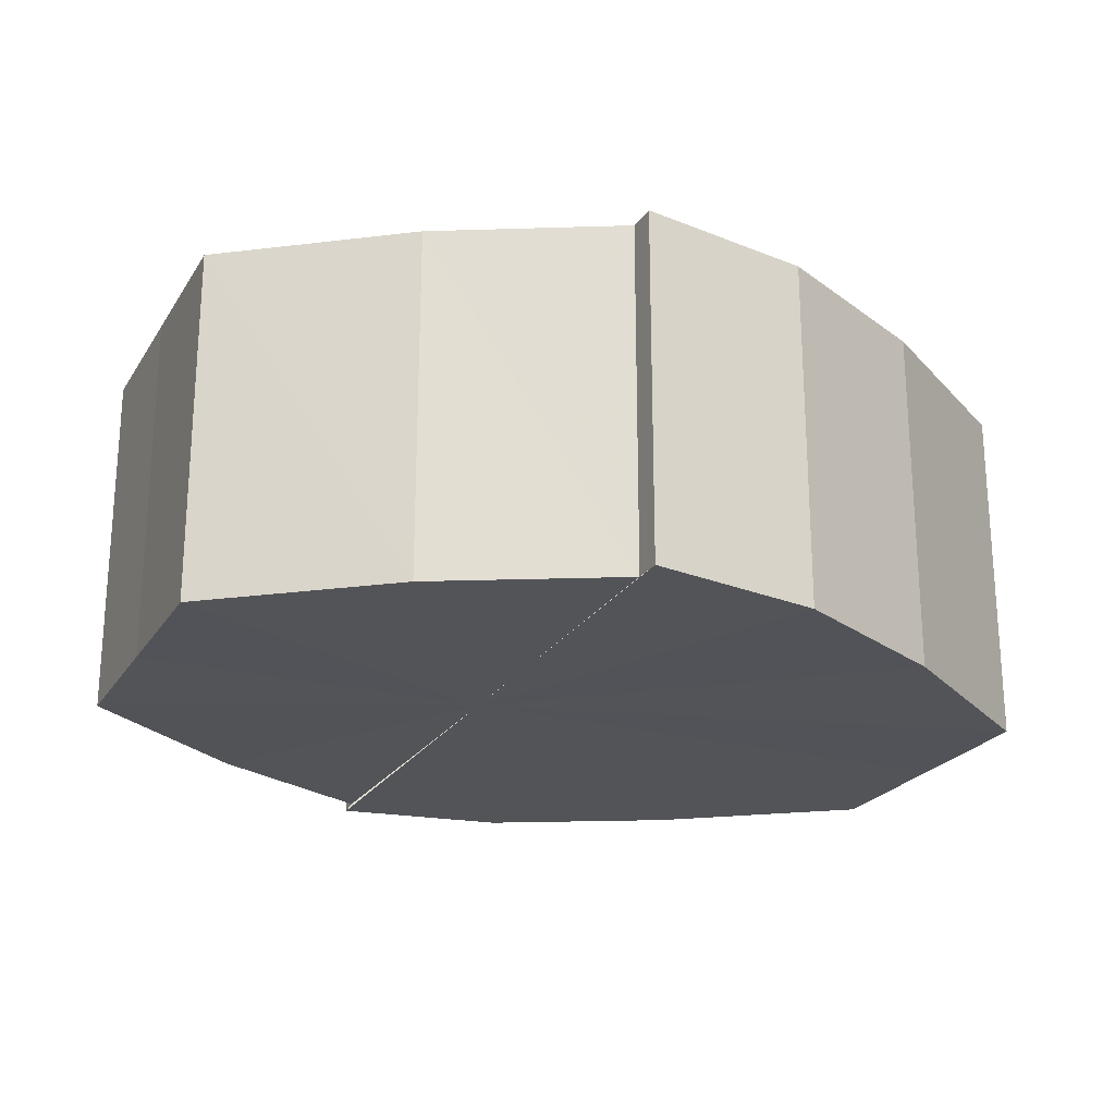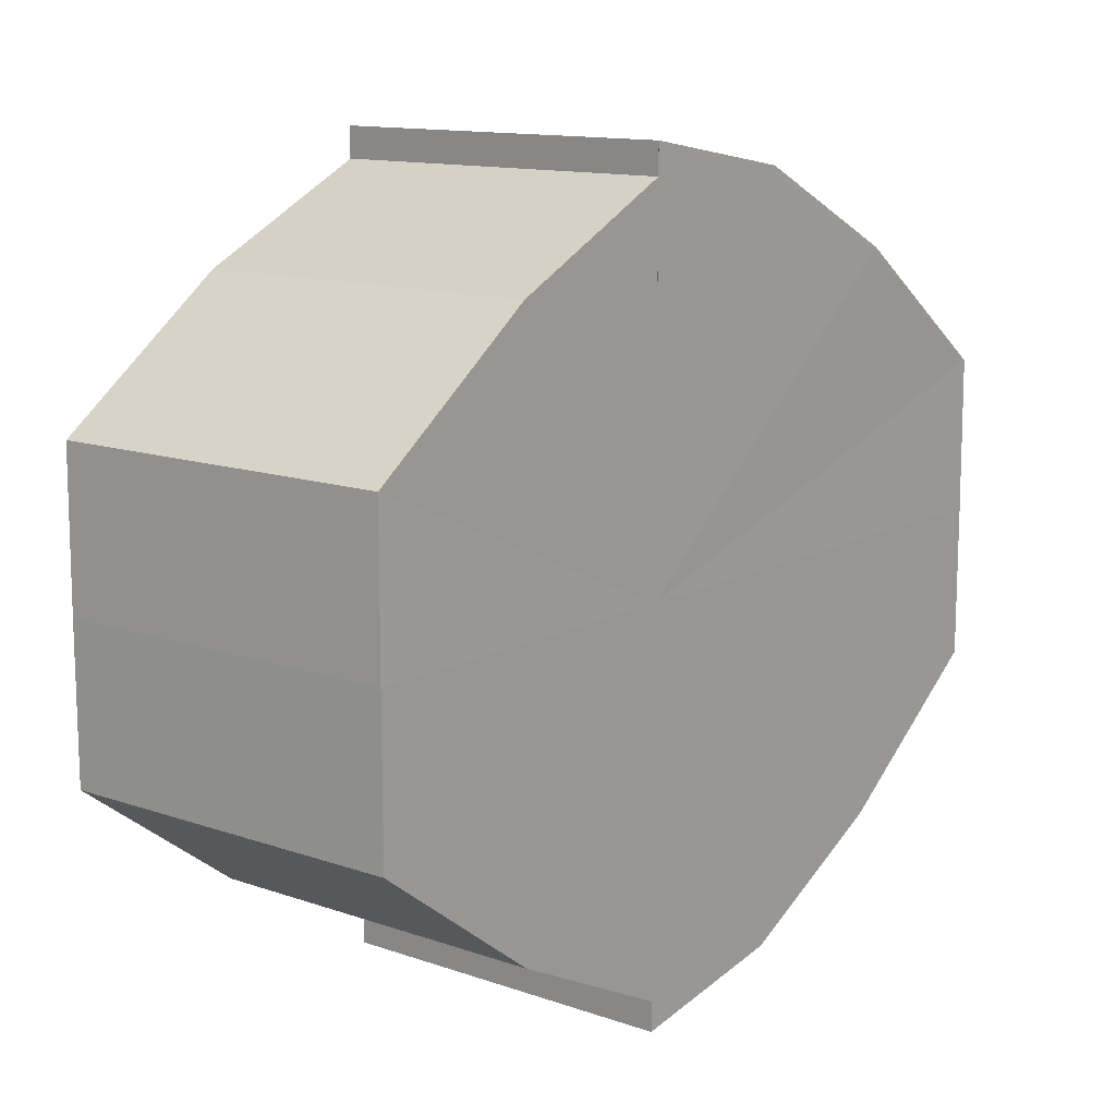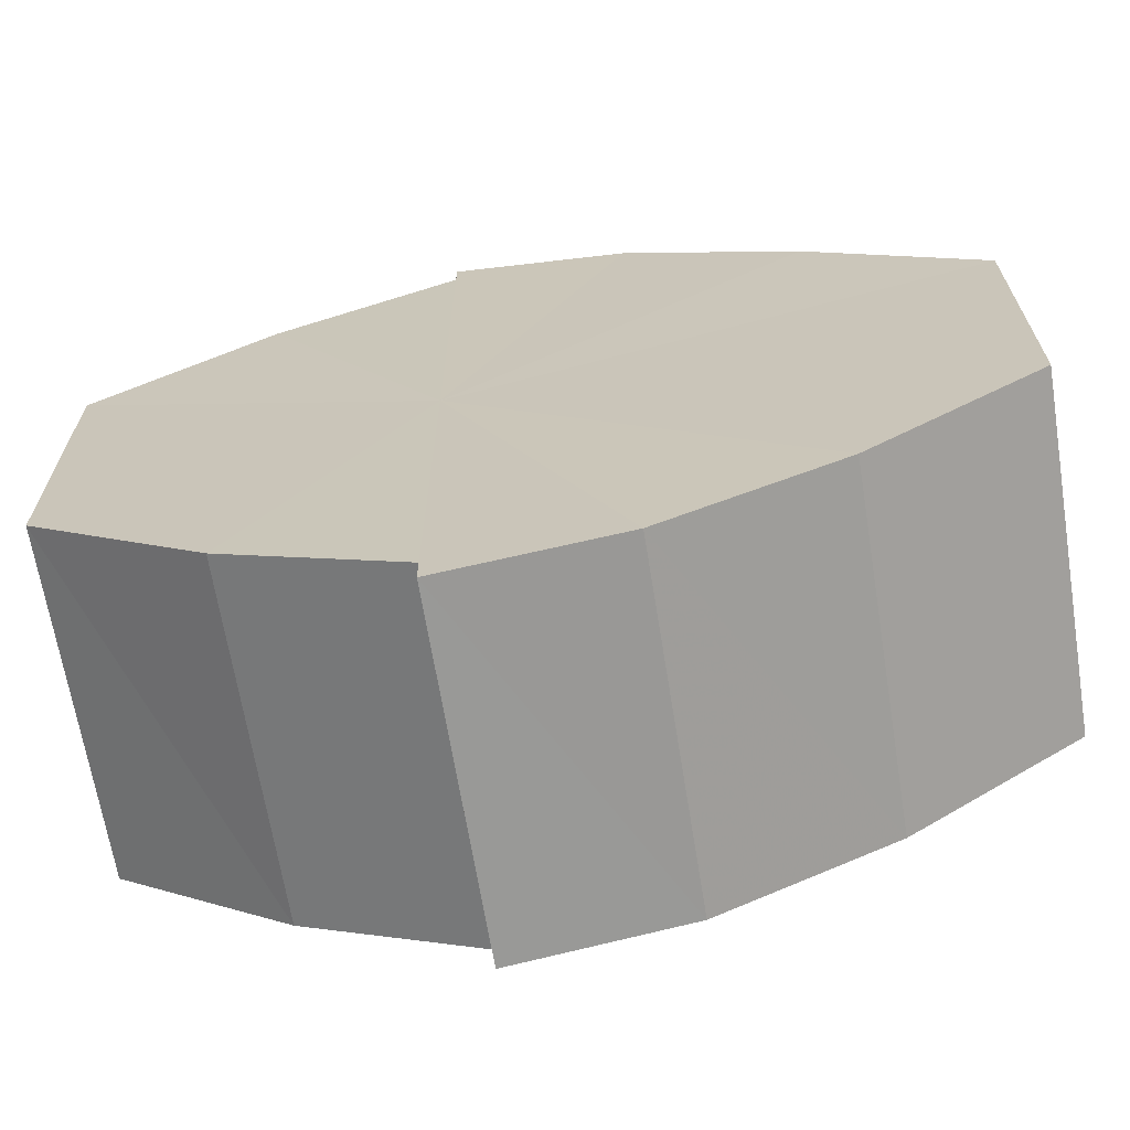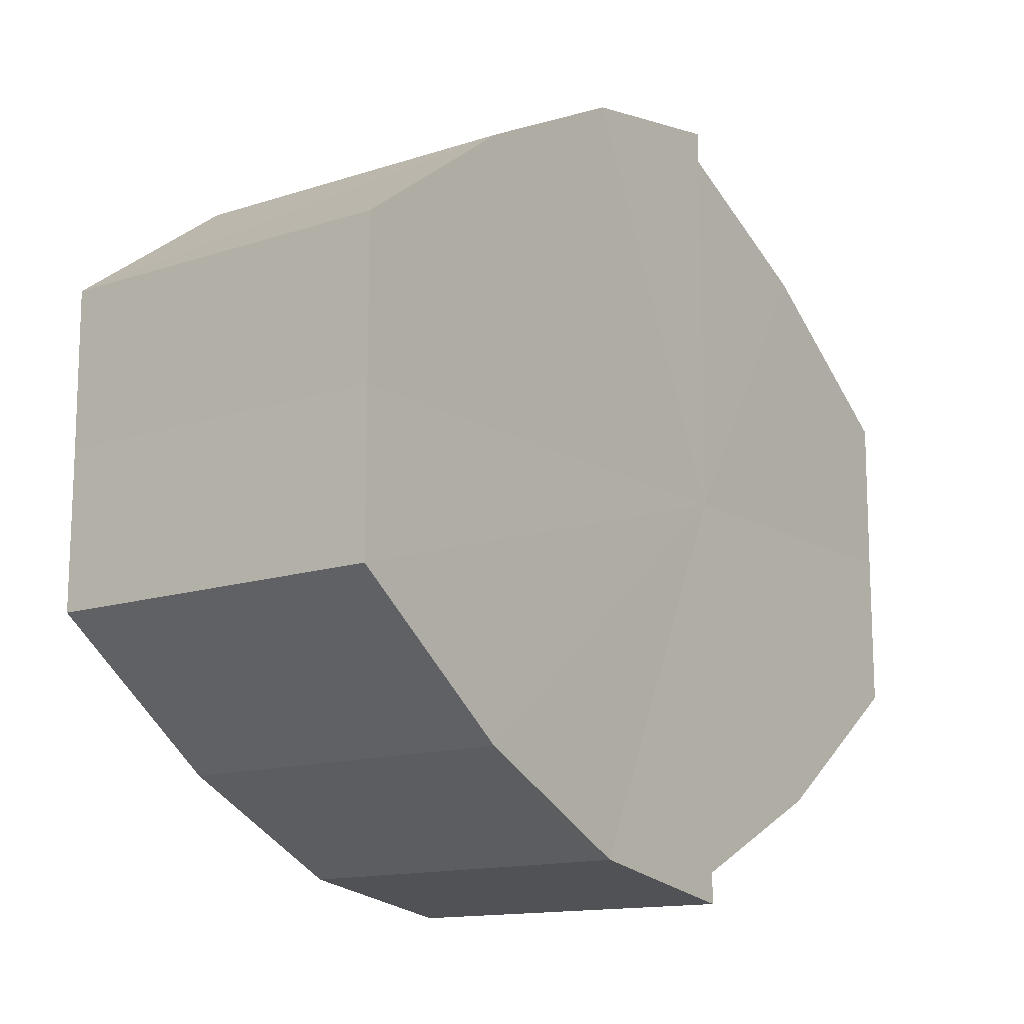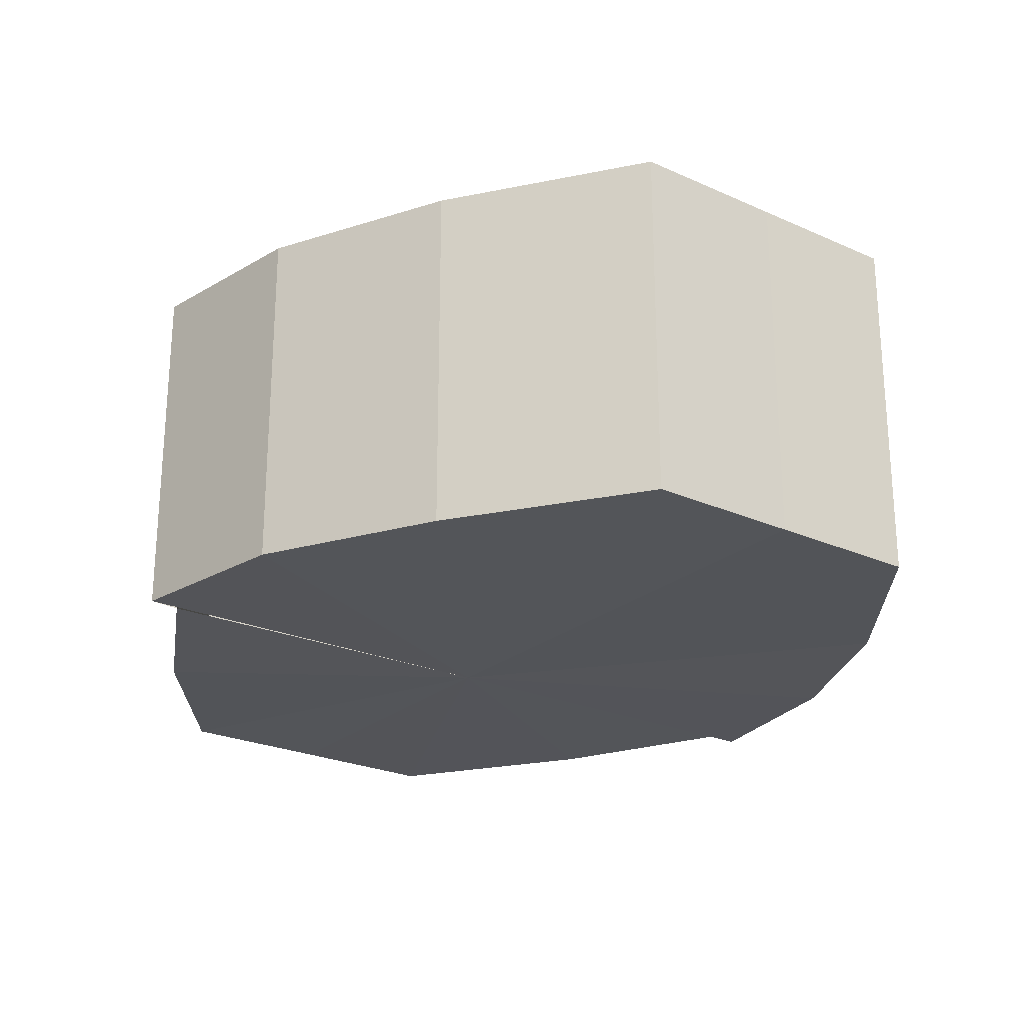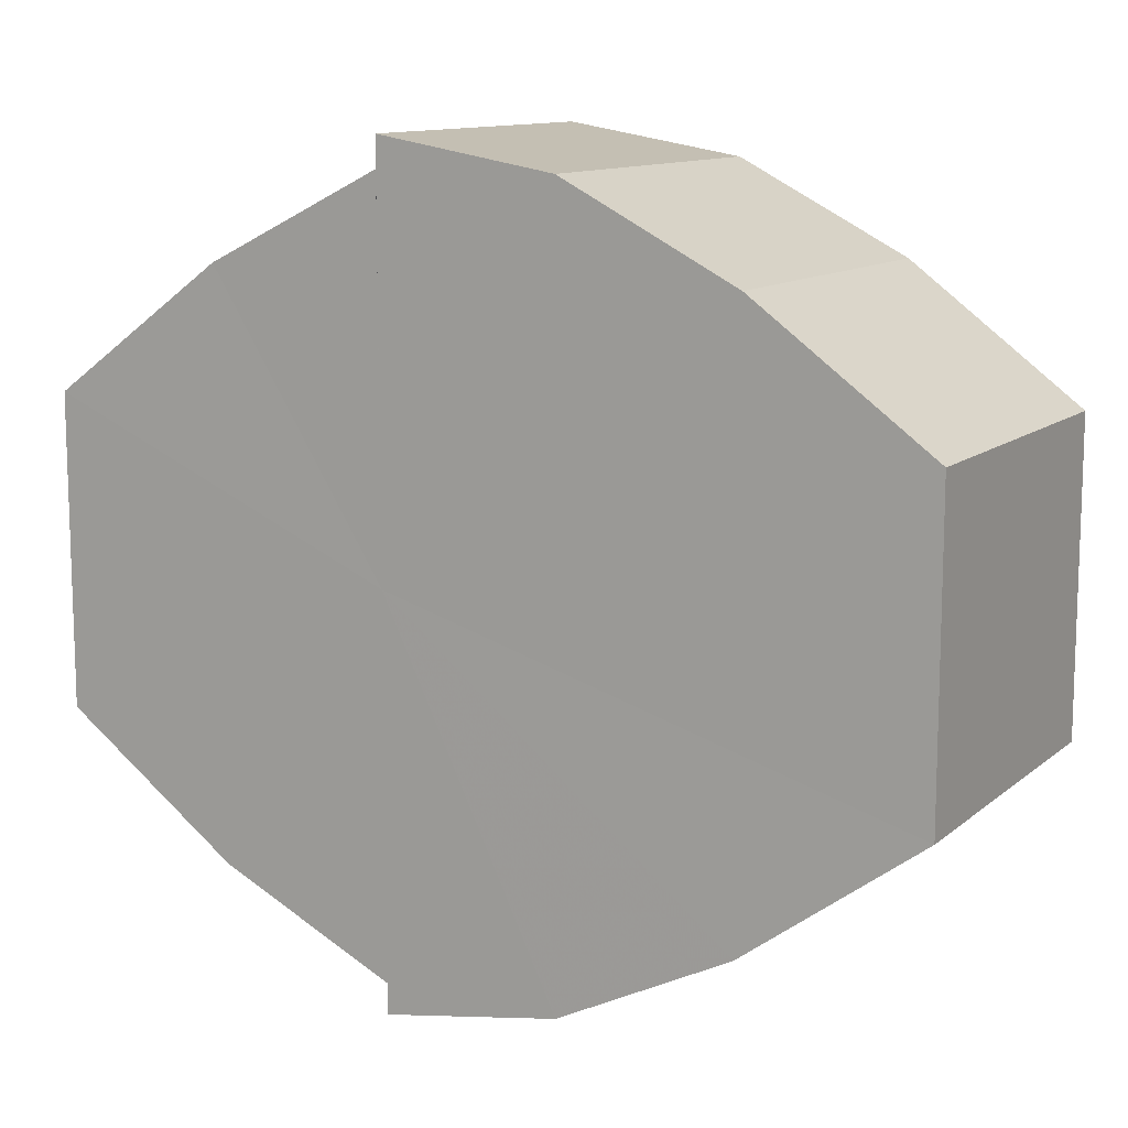
<metadata>
{"format":"obj","ext":"obj","renderer":"f3d","projection":"perspective","resolution":1024,"background":"white","views":[{"elev":-23.0,"azim":-24.3,"up":"+Y"},{"elev":12.7,"azim":-51.5,"up":"+Z"},{"elev":-66.7,"azim":9.4,"up":"+Z"},{"elev":-13.5,"azim":126.6,"up":"+Z"},{"elev":-24.0,"azim":54.0,"up":"+Y"},{"elev":11.7,"azim":29.3,"up":"+Z"}]}
</metadata>
<code>
o 13890
v 2244 1868 13.24
v 2244 1868 13.24
v 2244 1868 13.24
v 2244 1868 13.23
v 2244 1868 13.24
v 2244 1868 13.24
v 2244 1868 13.24
v 2244 1868 13.23
v 2244 1868 13.23
v 2244 1868 13.22
v 2244 1868 13.23
v 2244 1868 13.23
v 2244 1868 13.23
v 2244 1868 13.21
v 2244 1868 13.22
v 2244 1868 13.2
v 2244 1868 13.21
v 2244 1868 13.23
v 2244 1868 13.23
v 2244 1868 13.2
v 2244 1868 13.2
v 2244 1868 13.19
v 2244 1868 13.2
v 2244 1868 13.22
v 2244 1868 13.22
v 2244 1868 13.21
v 2244 1868 13.21
v 2244 1868 13.2
v 2244 1868 13.2
v 2244 1868 13.2
v 2244 1868 13.2
v 2244 1868 13.19
v 2244 1868 13.19
v 2244 1868 13.22
v 2244 1868 13.2
v 2244 1868 13.2
v 2244 1868 13.21
v 2244 1868 13.22
v 2244 1868 13.23
v 2244 1868 13.23
v 2244 1868 13.24
v 2244 1868 13.24
v 2244 1868 13.24
v 2244 1868 13.24
v 2244 1868 13.24
v 2244 1868 13.24
v 2244 1868 13.23
v 2244 1868 13.24
v 2244 1868 13.23
v 2244 1868 13.23
v 2244 1868 13.22
v 2244 1868 13.23
v 2244 1868 13.21
v 2244 1868 13.22
v 2244 1868 13.2
v 2244 1868 13.21
v 2244 1868 13.2
v 2244 1868 13.2
v 2244 1868 13.22
v 2244 1868 13.24
v 2244 1868 13.23
v 2244 1868 13.23
v 2244 1868 13.22
v 2244 1868 13.21
v 2244 1868 13.2
v 2244 1868 13.2
v 2244 1868 13.19
v 2244 1868 13.23
v 2244 1868 13.24
v 2244 1868 13.23
v 2244 1868 13.22
v 2244 1868 13.21
v 2244 1868 13.2
v 2244 1868 13.2
v 2244 1868 13.19
v 2244 1868 13.2
v 2244 1868 13.19
v 2244 1868 13.19
v 2244 1868 13.2
v 2244 1868 13.2
v 2244 1868 13.2
v 2244 1868 13.21
v 2244 1868 13.2
v 2244 1868 13.22
v 2244 1868 13.21
v 2244 1868 13.23
v 2244 1868 13.22
v 2244 1868 13.23
v 2244 1868 13.23
v 2244 1868 13.24
v 2244 1868 13.23
v 2244 1868 13.2
v 2244 1868 13.2
v 2244 1868 13.21
v 2244 1868 13.22
v 2244 1868 13.23
v 2244 1868 13.23
v 2244 1868 13.24
f 1 2 3
f 2 4 5
f 3 6 7
f 4 8 9
f 8 10 11
f 7 12 13
f 10 14 15
f 14 16 17
f 13 18 19
f 16 20 21
f 20 22 23
f 19 24 25
f 25 26 27
f 27 28 29
f 29 30 31
f 31 32 33
f 34 32 35
f 34 35 36
f 34 36 37
f 34 37 38
f 34 38 39
f 34 39 40
f 34 40 41
f 34 41 42
f 43 42 44
f 45 46 43
f 47 45 48
f 49 50 47
f 51 52 49
f 53 54 51
f 55 56 53
f 57 58 55
f 59 44 60
f 59 60 61
f 59 61 62
f 59 62 63
f 59 63 64
f 59 64 65
f 59 65 66
f 59 66 67
f 59 68 69
f 59 70 68
f 59 71 70
f 59 72 71
f 59 73 72
f 59 74 73
f 75 76 77
f 78 76 79
f 80 81 79
f 81 82 83
f 82 84 85
f 84 86 87
f 86 88 89
f 88 90 91
f 34 92 93
f 34 94 92
f 34 95 94
f 34 96 95
f 34 97 96
f 34 98 97

</code>
